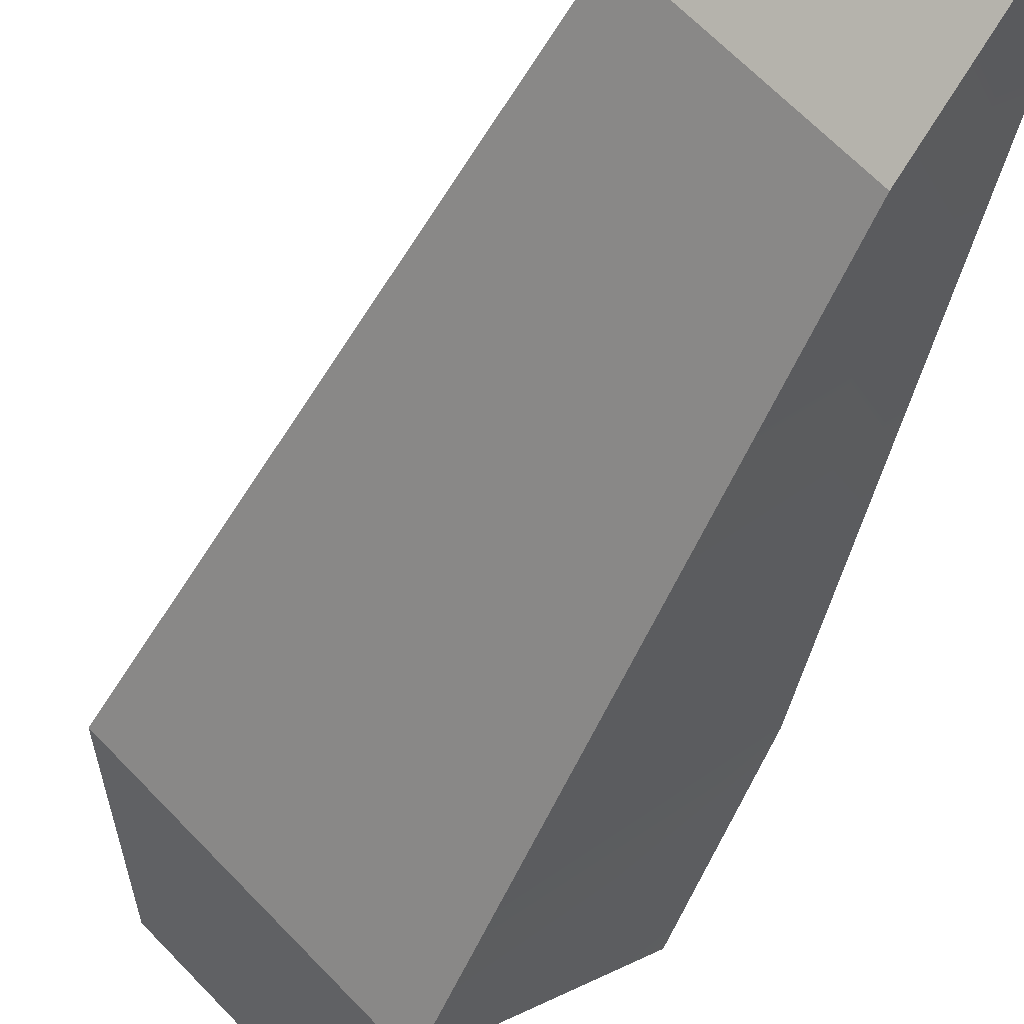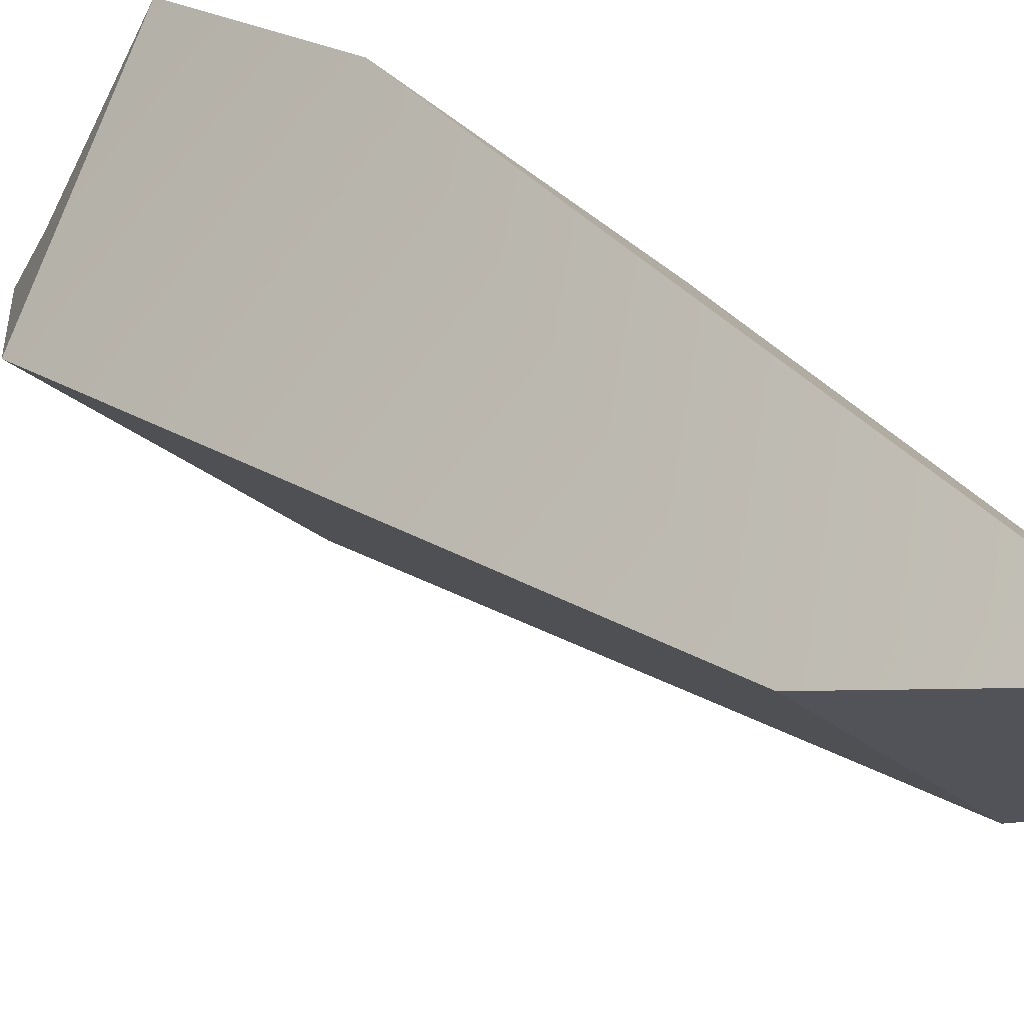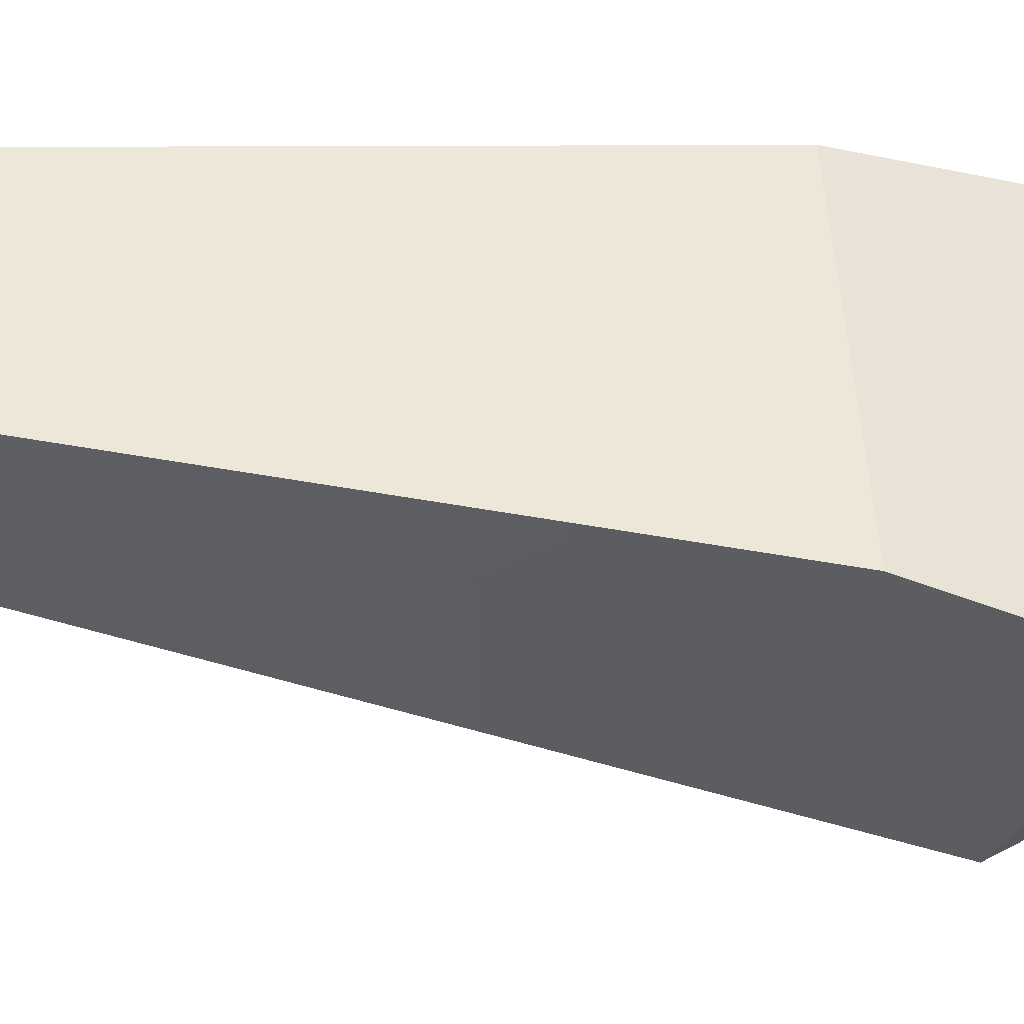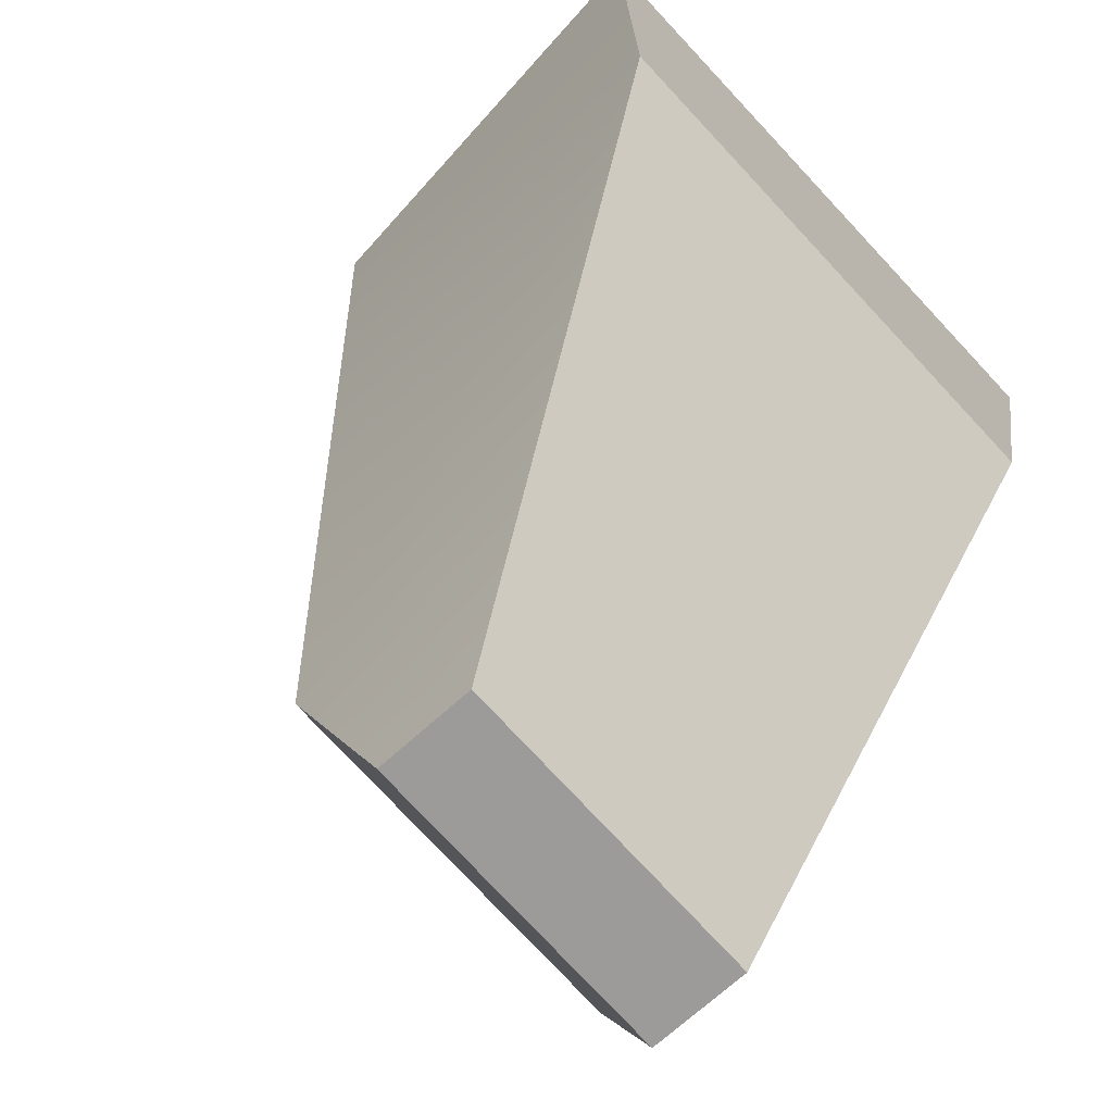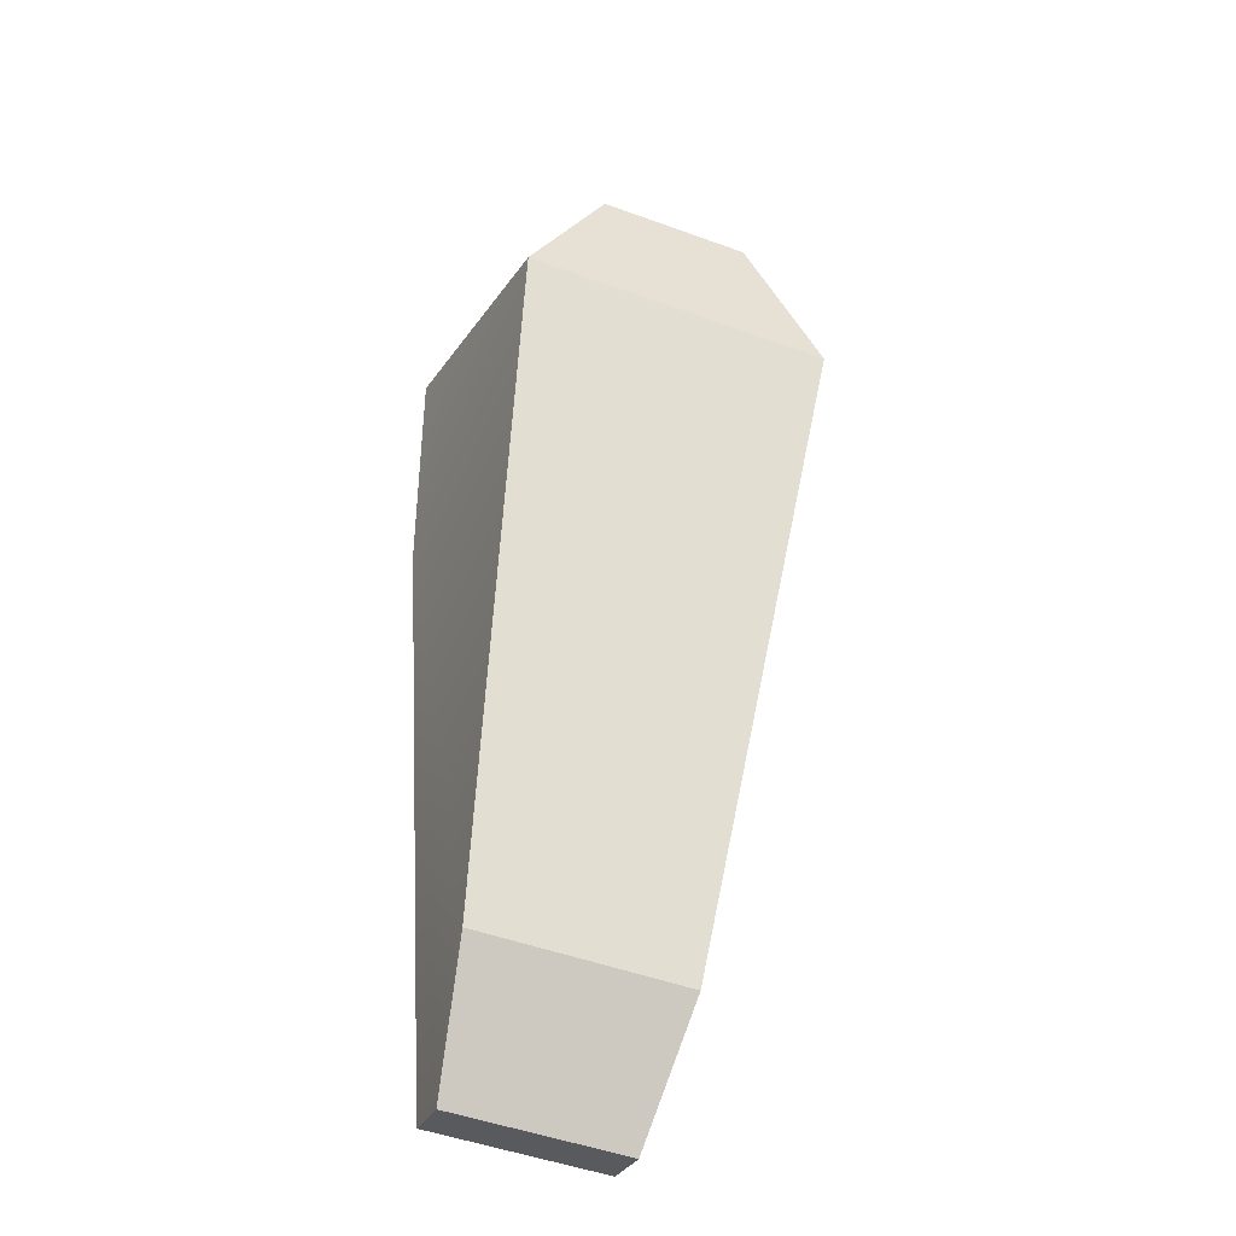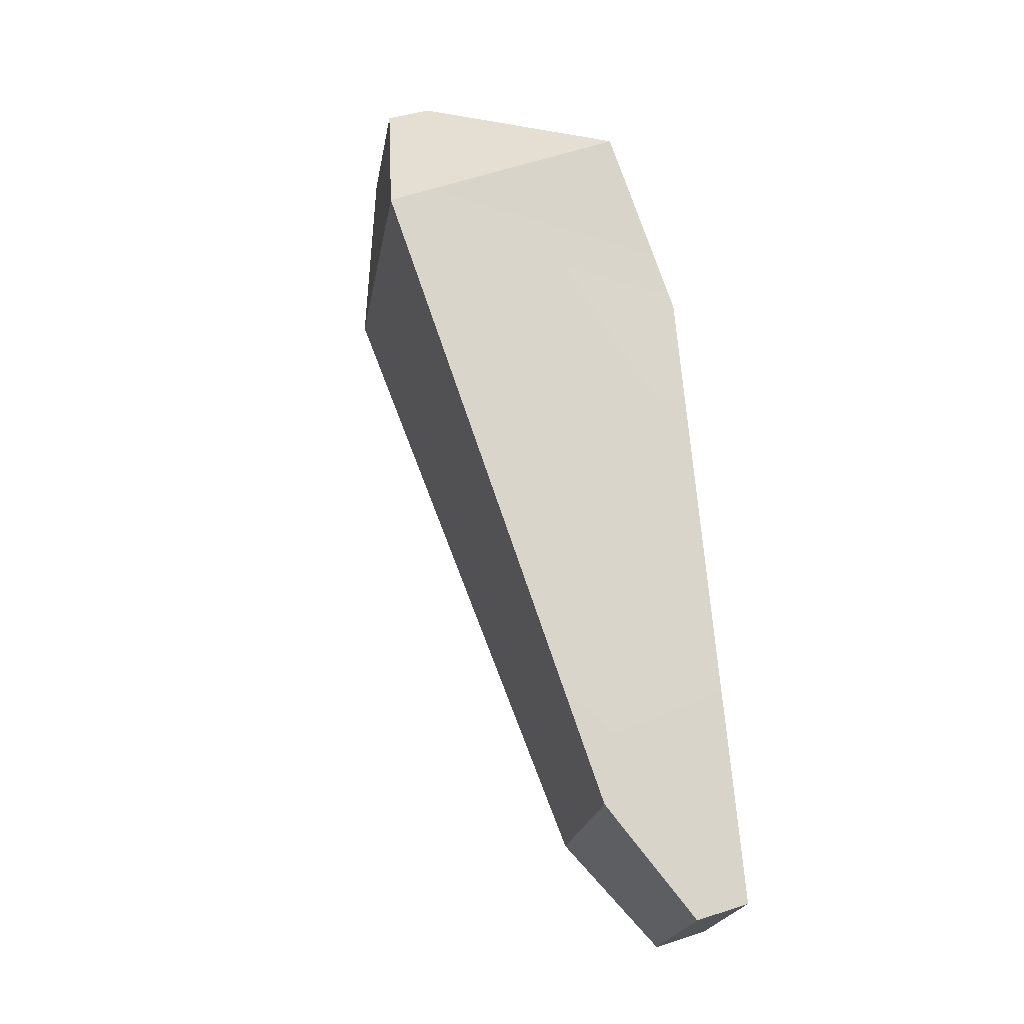
<metadata>
{"format":"obj","ext":"obj","renderer":"f3d","projection":"perspective","resolution":1024,"background":"white","views":[{"elev":-36.4,"azim":-12.2,"up":"+Z"},{"elev":37.0,"azim":-26.0,"up":"+Z"},{"elev":7.1,"azim":85.0,"up":"+Z"},{"elev":32.7,"azim":17.0,"up":"+Z"},{"elev":-49.2,"azim":-157.0,"up":"+Y"},{"elev":-21.2,"azim":-54.2,"up":"+Y"}]}
</metadata>
<code>
g Splitter_leg3_CorpsePart
v 0.1746 0.3966 0.2921
v 0.2057 0.4783 0.2633
v 0.2222 0.4862 0.2797
v 0.2535 0.4393 0.3917
v 0.2057 0.4783 0.2633
v 0.2636 0.4783 0.2054
v 0.28 0.4862 0.2218
v 0.2222 0.4862 0.2797
v 0.2636 0.4783 0.2054
v 0.2924 0.3966 0.1743
v 0.392 0.4393 0.2532
v 0.28 0.4862 0.2218
v 0.3913 -0.003548 0.3244
v 0.3247 -0.003548 0.391
v 0.3447 0.006011 0.411
v 0.4113 0.006011 0.3444
v 0.2535 0.4393 0.3917
v 0.2222 0.4862 0.2797
v 0.28 0.4862 0.2218
v 0.392 0.4393 0.2532
v 0.2924 0.3966 0.1743
v 0.2636 0.4783 0.2054
v 0.2057 0.4783 0.2633
v 0.1746 0.3966 0.2921
v 0.1746 0.3966 0.2921
v 0.2535 0.4393 0.3917
v 0.289 0.3401 0.41
v 0.4113 0.006011 0.3444
v 0.3447 0.006011 0.411
v 0.289 0.3401 0.41
v 0.4103 0.3401 0.2887
v 0.4103 0.3401 0.2887
v 0.3617 0.05506 0.2817
v 0.3913 -0.003548 0.3244
v 0.4113 0.006011 0.3444
v 0.3617 0.05506 0.2817
v 0.2924 0.3966 0.1743
v 0.1746 0.3966 0.2921
v 0.282 0.05506 0.3614
v 0.3913 -0.003548 0.3244
v 0.3617 0.05506 0.2817
v 0.282 0.05506 0.3614
v 0.3247 -0.003548 0.391
v 0.392 0.4393 0.2532
v 0.4103 0.3401 0.2887
v 0.289 0.3401 0.41
v 0.2535 0.4393 0.3917
v 0.282 0.05506 0.3614
v 0.3447 0.006011 0.411
v 0.3247 -0.003548 0.391
v 0.392 0.4393 0.2532
v 0.2924 0.3966 0.1743
g Splitter_leg3_CorpsePart_0
f 3 2 1
f 4 3 1
f 7 6 5
f 8 7 5
f 11 10 9
f 12 11 9
f 15 14 13
f 16 15 13
f 19 18 17
f 20 19 17
f 23 22 21
f 24 23 21
f 27 26 25
f 30 29 28
f 31 30 28
f 34 33 32
f 35 34 32
f 38 37 36
f 39 38 36
f 42 41 40
f 43 42 40
f 46 45 44
f 47 46 44
f 27 25 48
f 49 27 48
f 50 49 48
f 52 51 32
f 33 52 32

</code>
